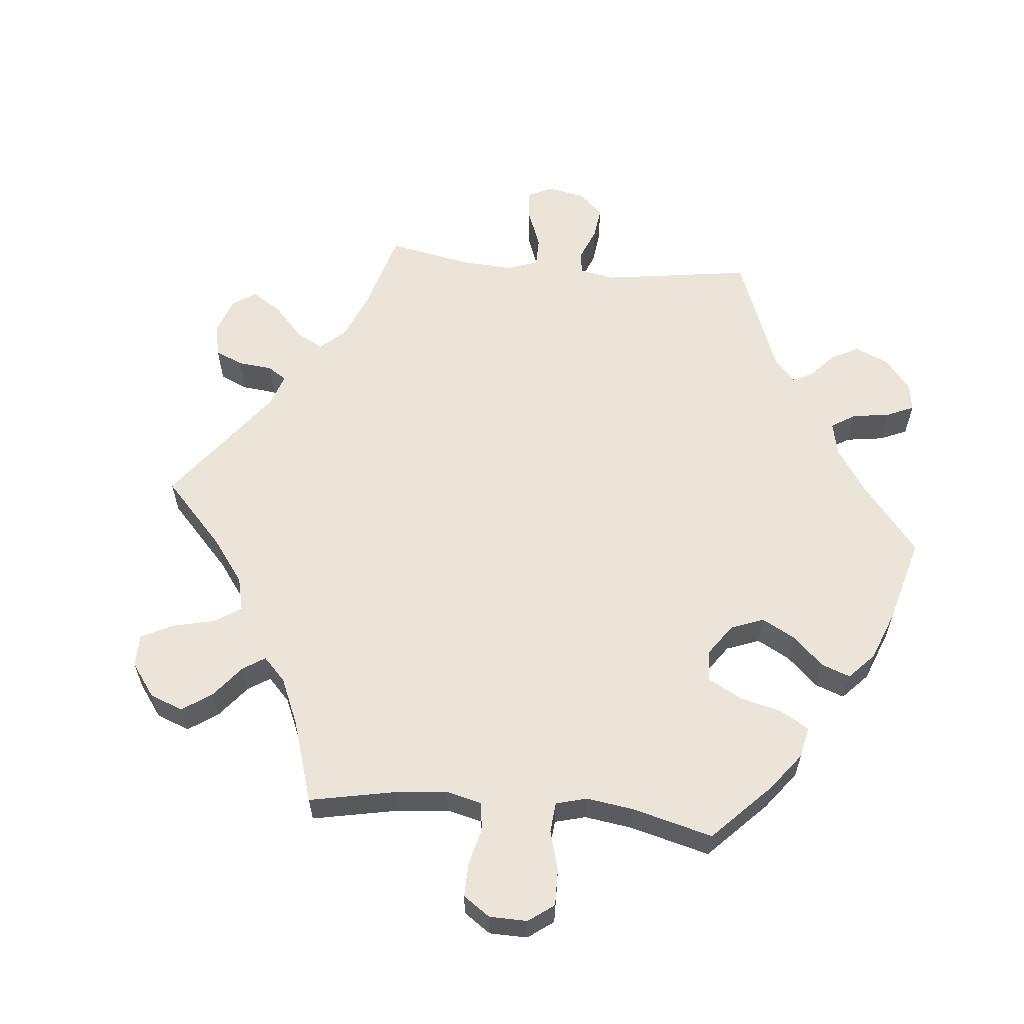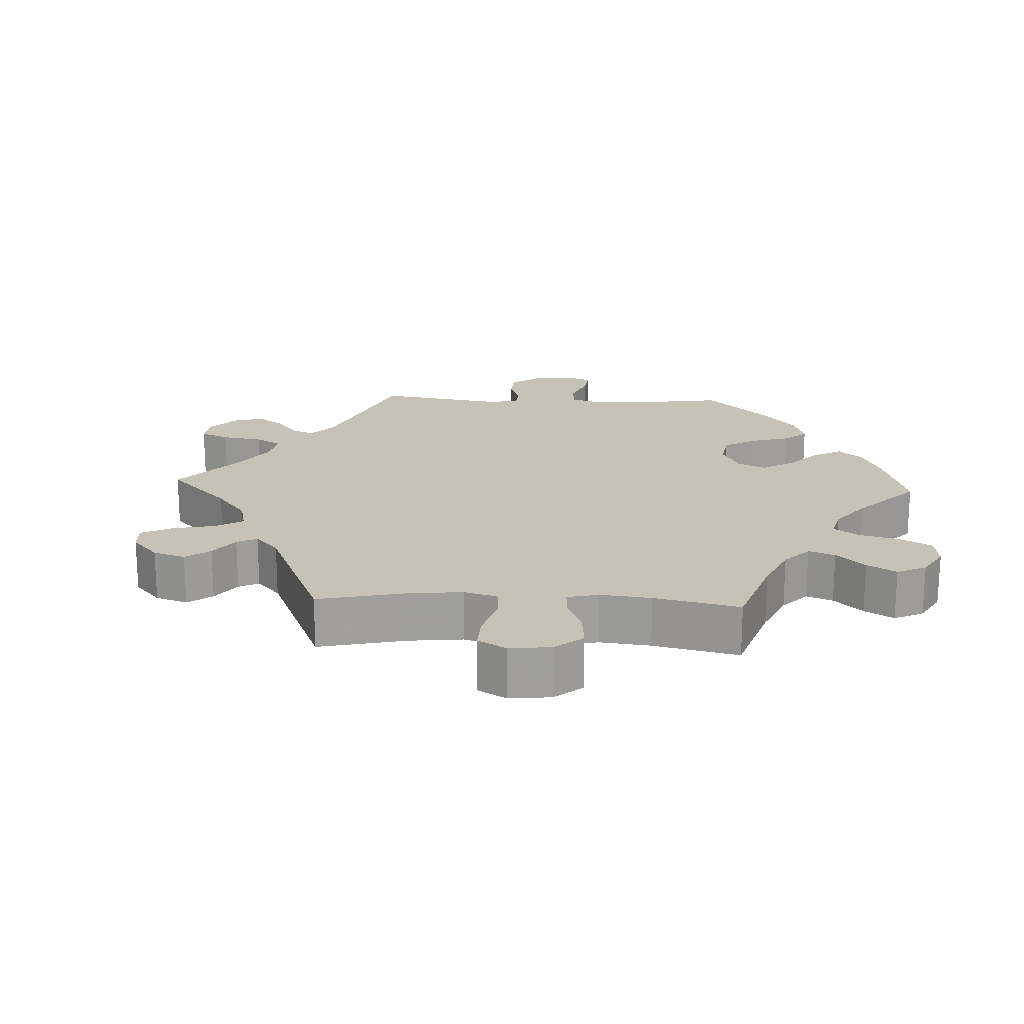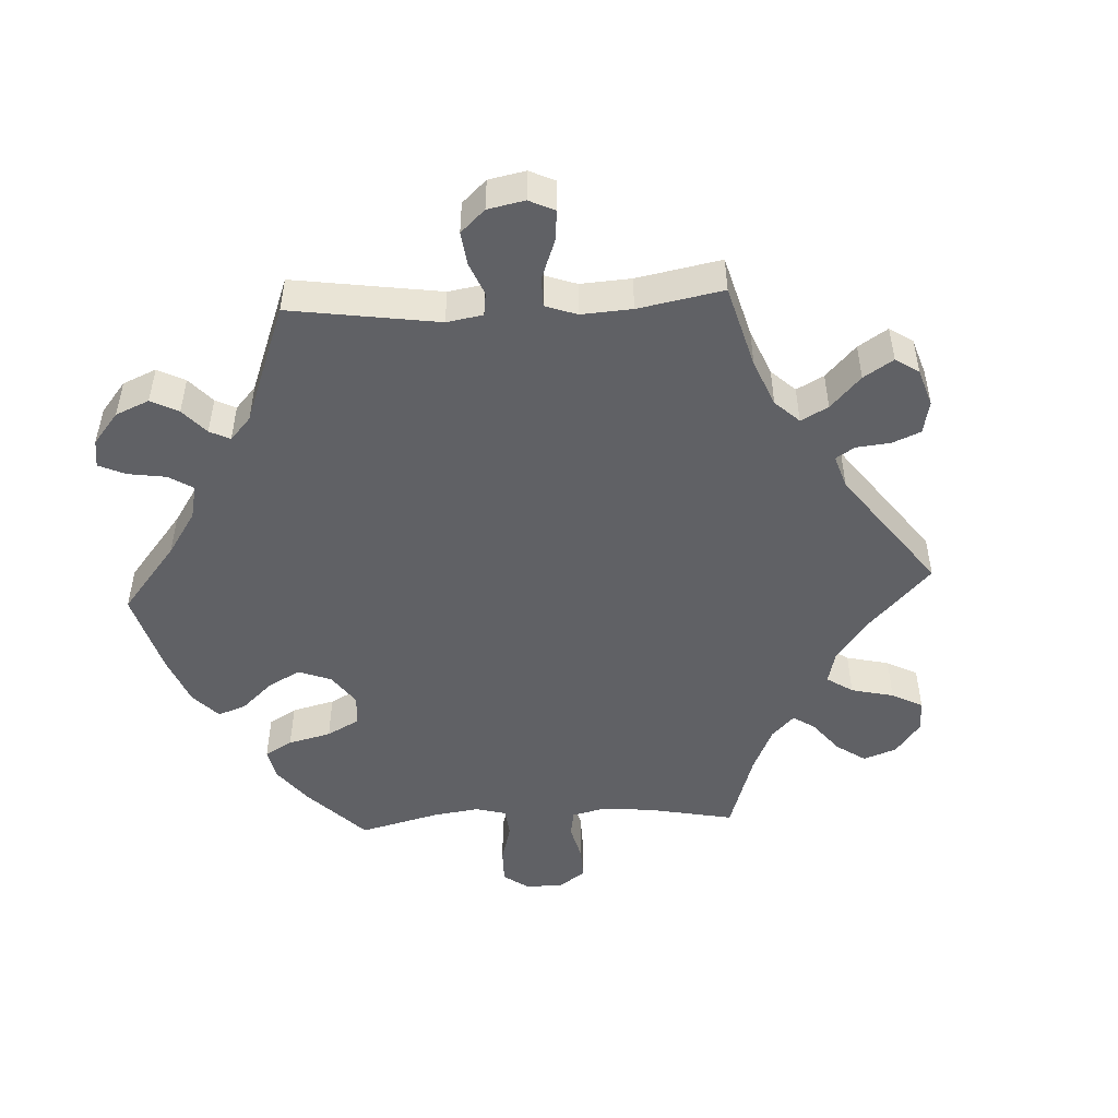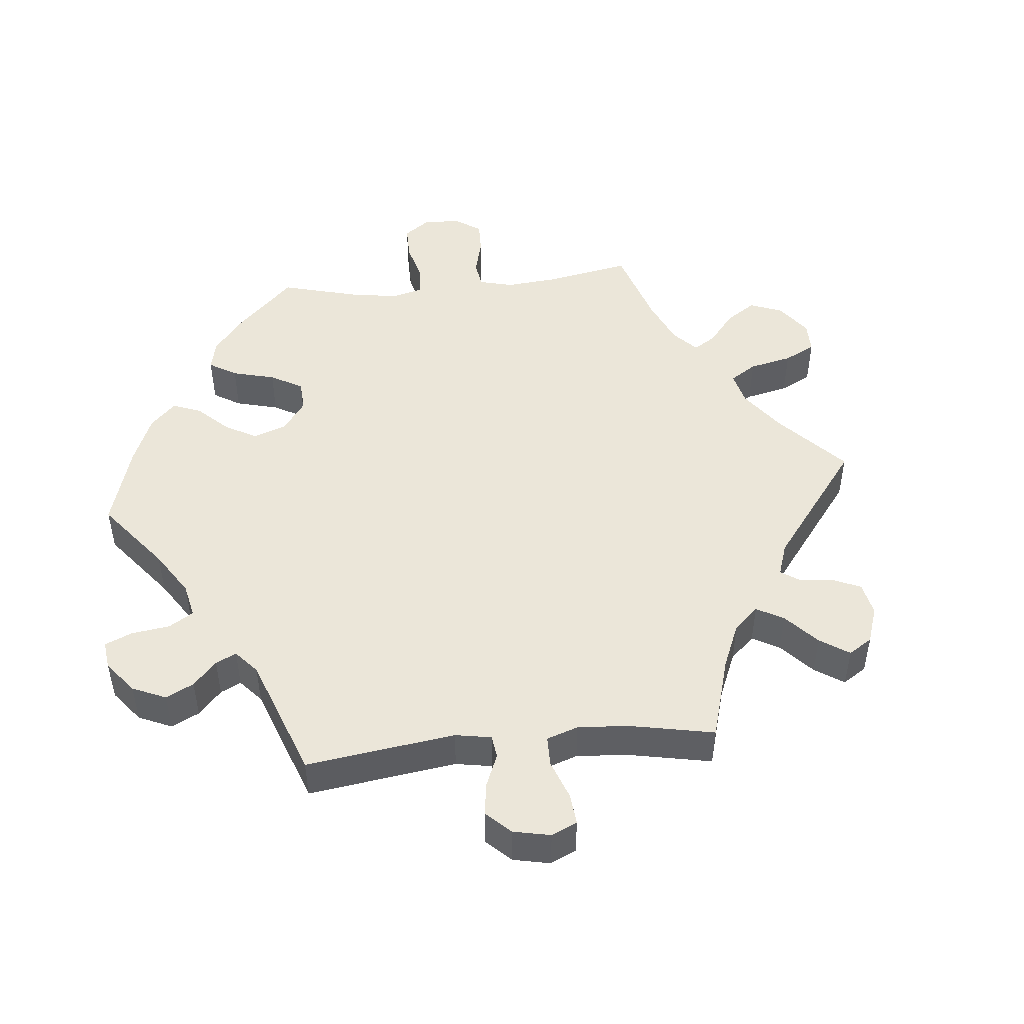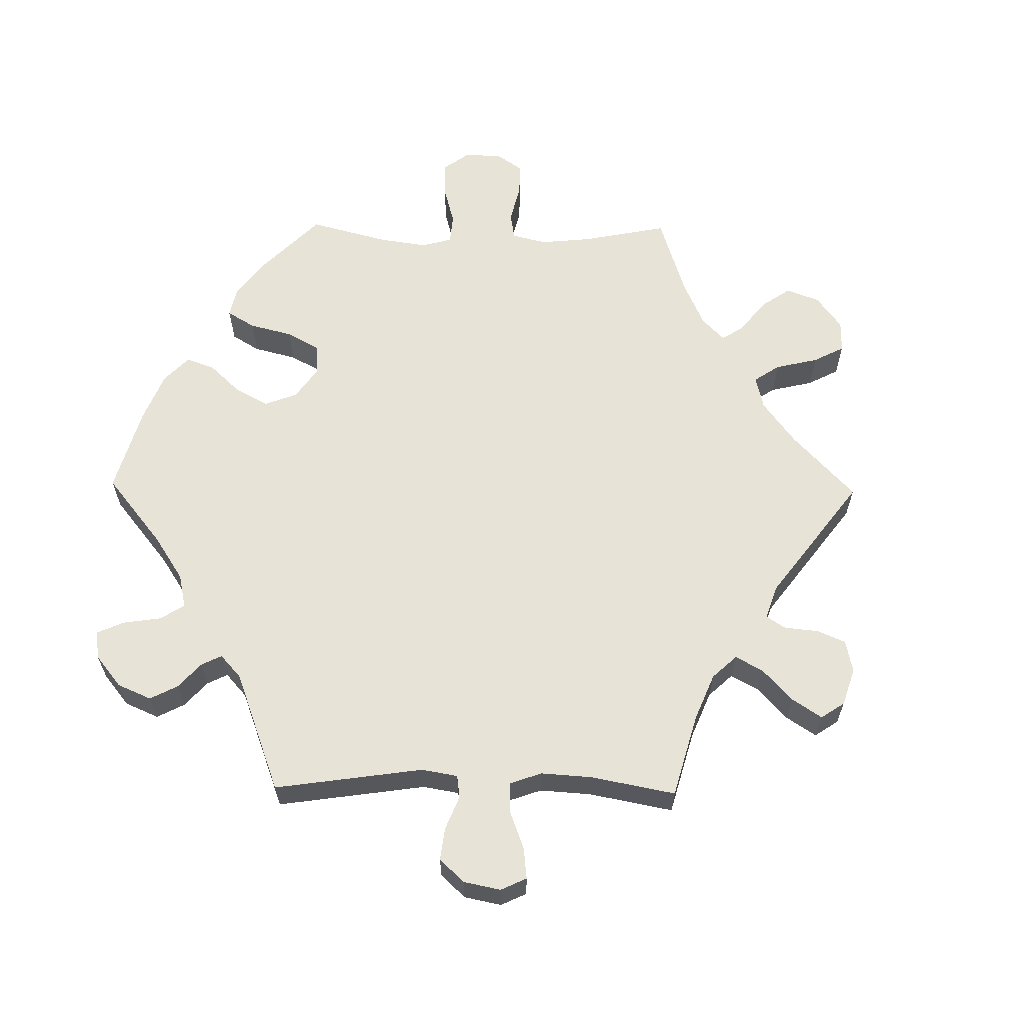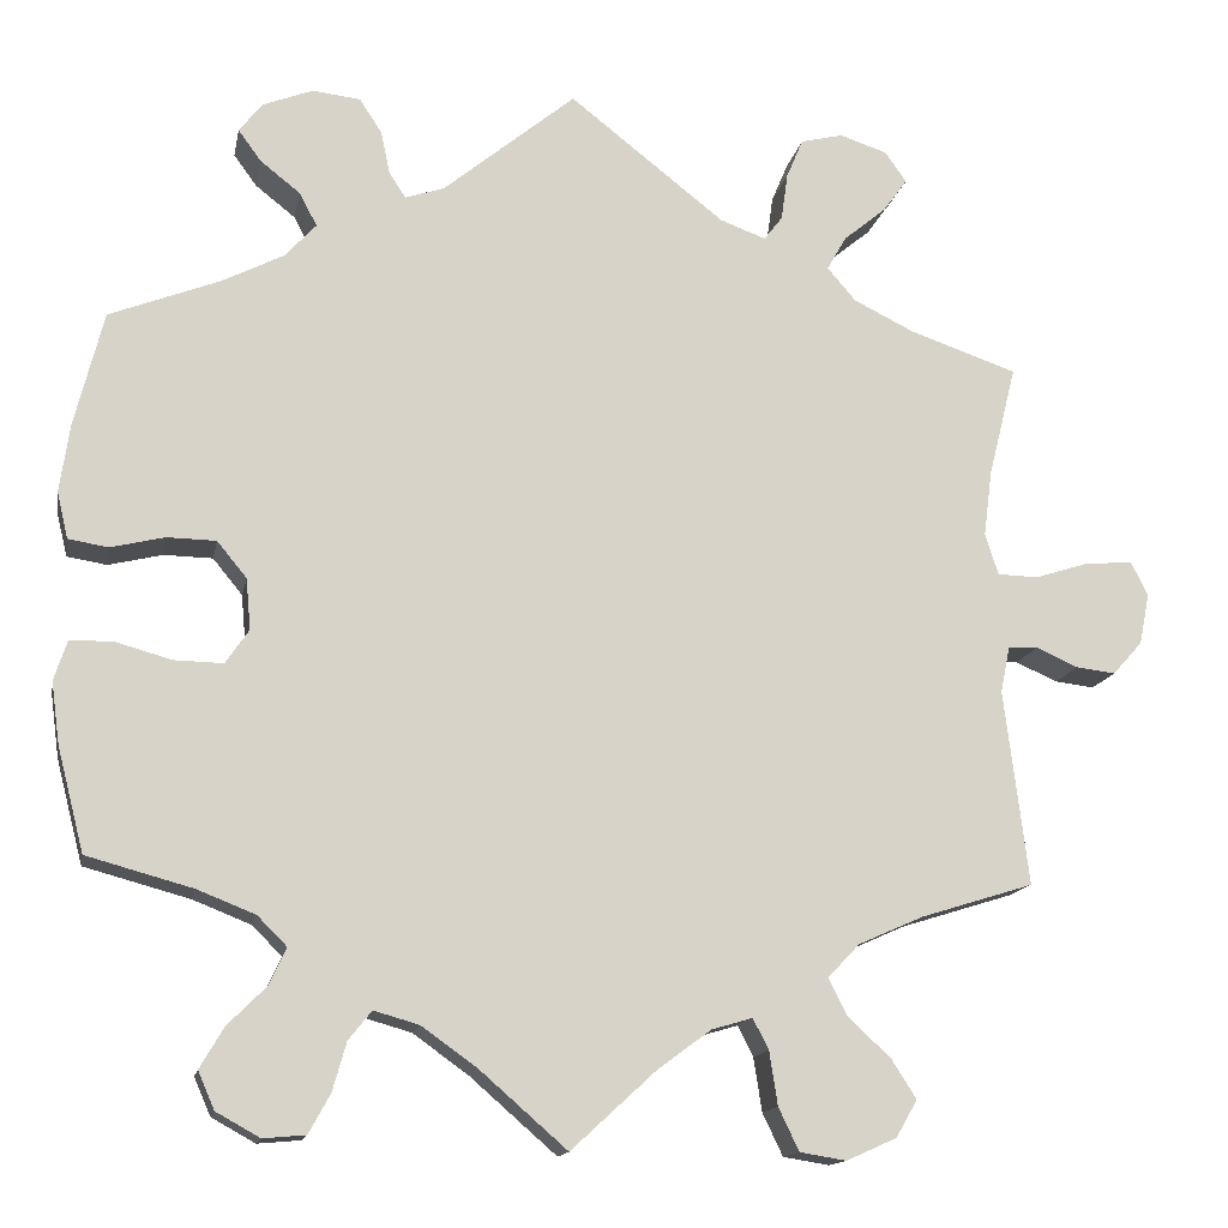
<metadata>
{"format":"obj","ext":"obj","renderer":"f3d","projection":"perspective","resolution":1024,"background":"white","views":[{"elev":59.5,"azim":-144.5,"up":"+Y"},{"elev":19.2,"azim":152.9,"up":"+Y"},{"elev":-48.8,"azim":33.0,"up":"+Y"},{"elev":47.8,"azim":24.4,"up":"+Y"},{"elev":61.7,"azim":30.8,"up":"+Y"},{"elev":-14.4,"azim":-10.8,"up":"+Z"}]}
</metadata>
<code>
v 0.471 0.07 0.17
v 0.462 0.07 0.099
v 0.476 0.07 0.054
v 0.52 0.07 0.053
v 0.58 0.07 0.072
v 0.63 0.07 0.075
v 0.648 0.07 0.039
v 0.637 0.07 -0.016
v 0.605 0.07 -0.052
v 0.562 0.07 -0.047
v 0.517 0.07 -0.027
v 0.485 0.07 -0.029
v 0.475 0.07 -0.078
v 0.501 0.07 -0.289
v 0.379 0.07 -0.327
v 0.309 0.07 -0.358
v 0.275 0.07 -0.394
v 0.295 0.07 -0.434
v 0.341 0.07 -0.477
v 0.368 0.07 -0.519
v 0.345 0.07 -0.559
v 0.291 0.07 -0.583
v 0.241 0.07 -0.575
v 0.219 0.07 -0.529
v 0.21 0.07 -0.471
v 0.193 0.07 -0.438
v 0.149 0.07 -0.451
v 0.091 0.07 -0.494
v 0 0.07 -0.578
v -0.094 0.07 -0.496
v -0.154 0.07 -0.453
v -0.203 0.07 -0.439
v -0.228 0.07 -0.47
v -0.243 0.07 -0.523
v -0.266 0.07 -0.565
v -0.312 0.07 -0.569
v -0.359 0.07 -0.543
v -0.377 0.07 -0.502
v -0.351 0.07 -0.458
v -0.309 0.07 -0.416
v -0.291 0.07 -0.377
v -0.323 0.07 -0.345
v -0.386 0.07 -0.32
v -0.5 0.07 -0.289
v -0.529 0.07 -0.177
v -0.538 0.07 -0.11
v -0.524 0.07 -0.067
v -0.478 0.07 -0.066
v -0.417 0.07 -0.083
v -0.364 0.07 -0.084
v -0.339 0.07 -0.047
v -0.344 0.07 0.008
v -0.376 0.07 0.047
v -0.429 0.07 0.048
v -0.487 0.07 0.034
v -0.53 0.07 0.041
v -0.542 0.07 0.091
v -0.531 0.07 0.166
v -0.5 0.07 0.289
v -0.382 0.07 0.335
v -0.315 0.07 0.369
v -0.281 0.07 0.406
v -0.3 0.07 0.442
v -0.343 0.07 0.476
v -0.368 0.07 0.51
v -0.343 0.07 0.542
v -0.289 0.07 0.563
v -0.237 0.07 0.557
v -0.213 0.07 0.52
v -0.203 0.07 0.473
v -0.185 0.07 0.446
v -0.143 0.07 0.46
v 0 0.07 0.578
v 0.168 0.07 0.446
v 0.217 0.07 0.428
v 0.237 0.07 0.454
v 0.244 0.07 0.505
v 0.262 0.07 0.548
v 0.308 0.07 0.559
v 0.359 0.07 0.542
v 0.382 0.07 0.509
v 0.356 0.07 0.473
v 0.31 0.07 0.435
v 0.289 0.07 0.398
v 0.32 0.07 0.362
v 0.385 0.07 0.33
v 0.501 0.07 0.29
v 0.471 0 0.17
v 0.462 0 0.099
v 0.476 0 0.054
v 0.52 0 0.053
v 0.58 0 0.072
v 0.63 0 0.075
v 0.648 0 0.039
v 0.637 0 -0.016
v 0.605 0 -0.052
v 0.562 0 -0.047
v 0.517 0 -0.027
v 0.485 0 -0.029
v 0.475 0 -0.078
v 0.501 0 -0.289
v 0.379 0 -0.327
v 0.309 0 -0.358
v 0.275 0 -0.394
v 0.295 0 -0.434
v 0.341 0 -0.477
v 0.368 0 -0.519
v 0.345 0 -0.559
v 0.291 0 -0.583
v 0.241 0 -0.575
v 0.219 0 -0.529
v 0.21 0 -0.471
v 0.193 0 -0.438
v 0.149 0 -0.451
v 0.091 0 -0.494
v 0 0 -0.578
v -0.094 0 -0.496
v -0.154 0 -0.453
v -0.203 0 -0.439
v -0.228 0 -0.47
v -0.243 0 -0.523
v -0.266 0 -0.565
v -0.312 0 -0.569
v -0.359 0 -0.543
v -0.377 0 -0.502
v -0.351 0 -0.458
v -0.309 0 -0.416
v -0.291 0 -0.377
v -0.323 0 -0.345
v -0.386 0 -0.32
v -0.5 0 -0.289
v -0.529 0 -0.177
v -0.538 0 -0.11
v -0.524 0 -0.067
v -0.478 0 -0.066
v -0.417 0 -0.083
v -0.364 0 -0.084
v -0.339 0 -0.047
v -0.344 0 0.008
v -0.376 0 0.047
v -0.429 0 0.048
v -0.487 0 0.034
v -0.53 0 0.041
v -0.542 0 0.091
v -0.531 0 0.166
v -0.5 0 0.289
v -0.382 0 0.335
v -0.315 0 0.369
v -0.281 0 0.406
v -0.3 0 0.442
v -0.343 0 0.476
v -0.368 0 0.51
v -0.343 0 0.542
v -0.289 0 0.563
v -0.237 0 0.557
v -0.213 0 0.52
v -0.203 0 0.473
v -0.185 0 0.446
v -0.143 0 0.46
v 0 0 0.578
v 0.168 0 0.446
v 0.217 0 0.428
v 0.237 0 0.454
v 0.244 0 0.505
v 0.262 0 0.548
v 0.308 0 0.559
v 0.359 0 0.542
v 0.382 0 0.509
v 0.356 0 0.473
v 0.31 0 0.435
v 0.289 0 0.398
v 0.32 0 0.362
v 0.385 0 0.33
v 0.501 0 0.29
f 86 87 1
f 85 86 1 2
f 84 85 2 3
f 80 81 82 83
f 80 83 84
f 79 80 84
f 76 77 78 79
f 76 79 84
f 75 76 84 3
f 72 73 74
f 71 72 74 75
f 67 68 69 70
f 67 70 71
f 66 67 71
f 63 64 65 66
f 62 63 66 71
f 61 62 71 75
f 57 58 59 60
f 54 55 56 57
f 53 54 57 60
f 52 53 60 61
f 46 47 48 49
f 46 49 50
f 43 44 45 46
f 42 43 46 50
f 41 42 50 51
f 37 38 39 40
f 37 40 41
f 36 37 41
f 33 34 35 36
f 32 33 36 41
f 31 32 41 51
f 28 29 30
f 27 28 30 31
f 26 27 31 51
f 22 23 24 25
f 22 25 26
f 21 22 26
f 18 19 20 21
f 17 18 21 26
f 16 17 26 51
f 13 14 15
f 12 13 15 16
f 8 9 10 11
f 8 11 12
f 7 8 12
f 4 5 6 7
f 3 4 7 12
f 51 52 61 75
f 16 51 75
f 3 12 16 75
f 88 174 173
f 89 88 173 172
f 90 89 172 171
f 170 169 168 167
f 171 170 167
f 171 167 166
f 166 165 164 163
f 171 166 163
f 90 171 163 162
f 161 160 159
f 162 161 159 158
f 157 156 155 154
f 158 157 154
f 158 154 153
f 153 152 151 150
f 158 153 150 149
f 162 158 149 148
f 147 146 145 144
f 144 143 142 141
f 147 144 141 140
f 148 147 140 139
f 136 135 134 133
f 137 136 133
f 133 132 131 130
f 137 133 130 129
f 138 137 129 128
f 127 126 125 124
f 128 127 124
f 128 124 123
f 123 122 121 120
f 128 123 120 119
f 138 128 119 118
f 117 116 115
f 118 117 115 114
f 138 118 114 113
f 112 111 110 109
f 113 112 109
f 113 109 108
f 108 107 106 105
f 113 108 105 104
f 138 113 104 103
f 102 101 100
f 103 102 100 99
f 98 97 96 95
f 99 98 95
f 99 95 94
f 94 93 92 91
f 99 94 91 90
f 162 148 139 138
f 162 138 103
f 162 103 99 90
f 1 88 89 2
f 2 89 90 3
f 3 90 91 4
f 4 91 92 5
f 5 92 93 6
f 6 93 94 7
f 7 94 95 8
f 8 95 96 9
f 9 96 97 10
f 10 97 98 11
f 11 98 99 12
f 12 99 100 13
f 13 100 101 14
f 14 101 102 15
f 15 102 103 16
f 16 103 104 17
f 17 104 105 18
f 18 105 106 19
f 19 106 107 20
f 20 107 108 21
f 21 108 109 22
f 22 109 110 23
f 23 110 111 24
f 24 111 112 25
f 25 112 113 26
f 26 113 114 27
f 27 114 115 28
f 28 115 116 29
f 29 116 117 30
f 30 117 118 31
f 31 118 119 32
f 32 119 120 33
f 33 120 121 34
f 34 121 122 35
f 35 122 123 36
f 36 123 124 37
f 37 124 125 38
f 38 125 126 39
f 39 126 127 40
f 40 127 128 41
f 41 128 129 42
f 42 129 130 43
f 43 130 131 44
f 44 131 132 45
f 45 132 133 46
f 46 133 134 47
f 47 134 135 48
f 48 135 136 49
f 49 136 137 50
f 50 137 138 51
f 51 138 139 52
f 52 139 140 53
f 53 140 141 54
f 54 141 142 55
f 55 142 143 56
f 56 143 144 57
f 57 144 145 58
f 58 145 146 59
f 59 146 147 60
f 60 147 148 61
f 61 148 149 62
f 62 149 150 63
f 63 150 151 64
f 64 151 152 65
f 65 152 153 66
f 66 153 154 67
f 67 154 155 68
f 68 155 156 69
f 69 156 157 70
f 70 157 158 71
f 71 158 159 72
f 72 159 160 73
f 73 160 161 74
f 74 161 162 75
f 75 162 163 76
f 76 163 164 77
f 77 164 165 78
f 78 165 166 79
f 79 166 167 80
f 80 167 168 81
f 81 168 169 82
f 82 169 170 83
f 83 170 171 84
f 84 171 172 85
f 85 172 173 86
f 86 173 174 87
f 87 174 88 1

</code>
